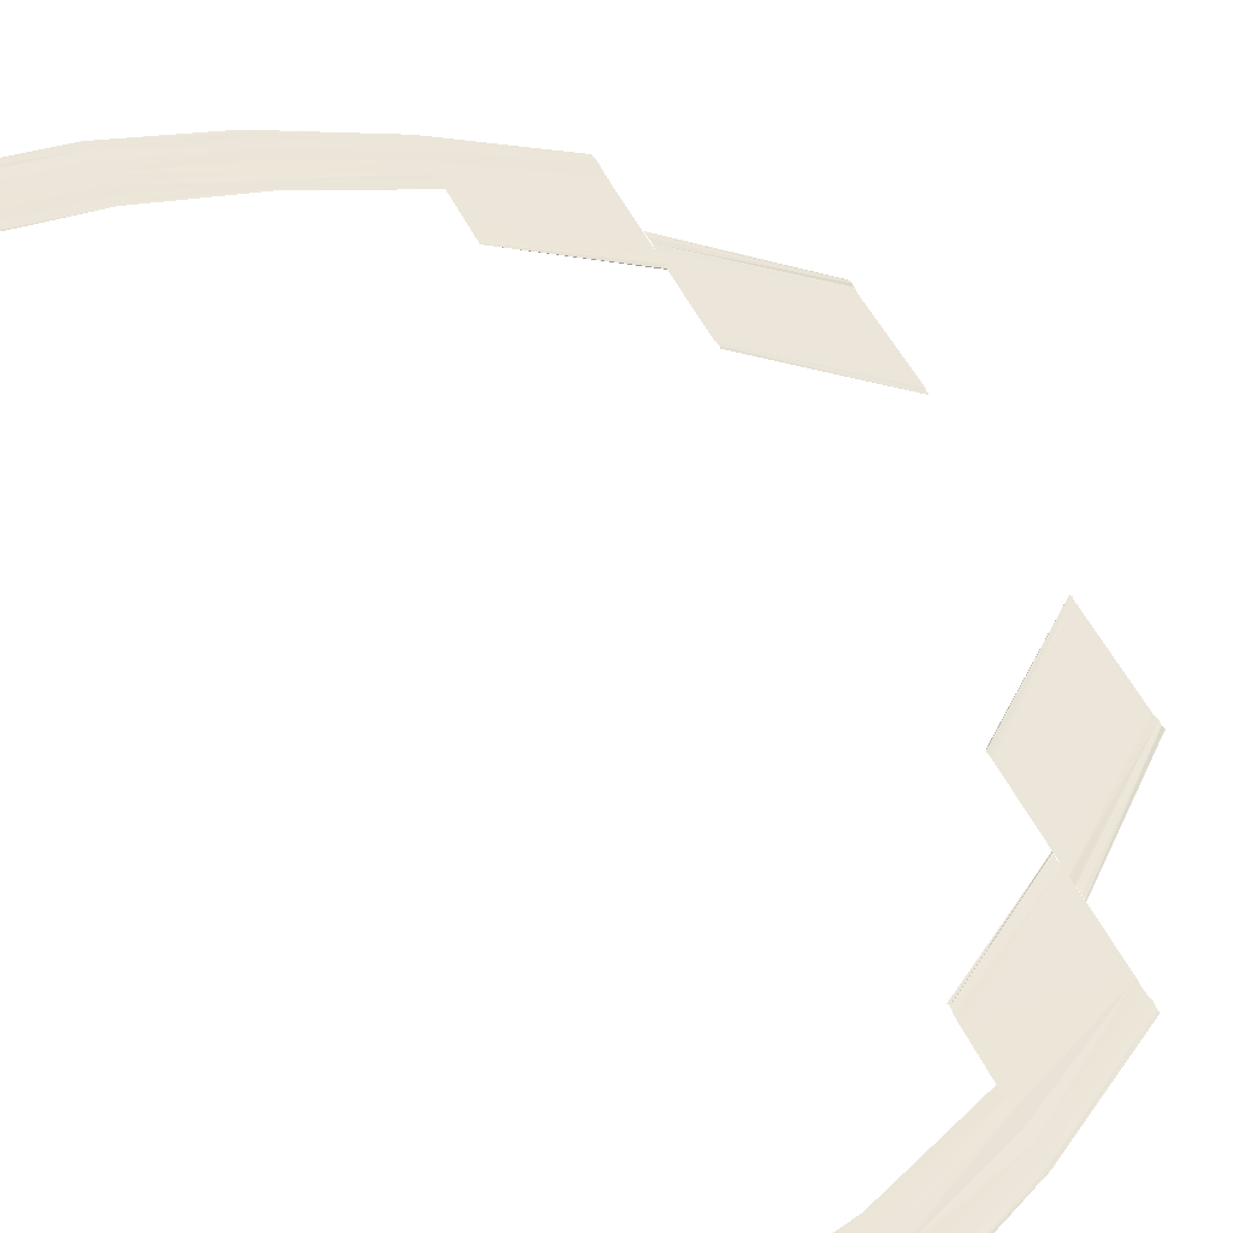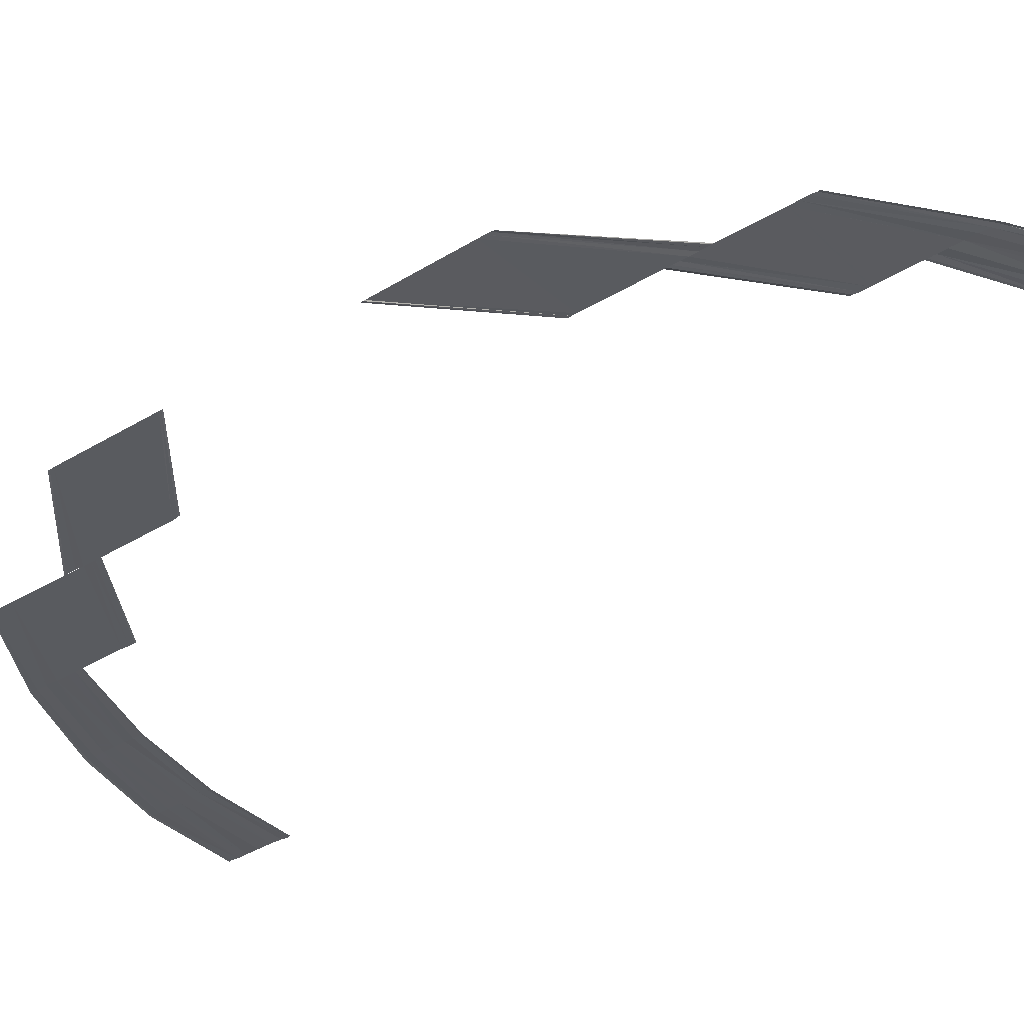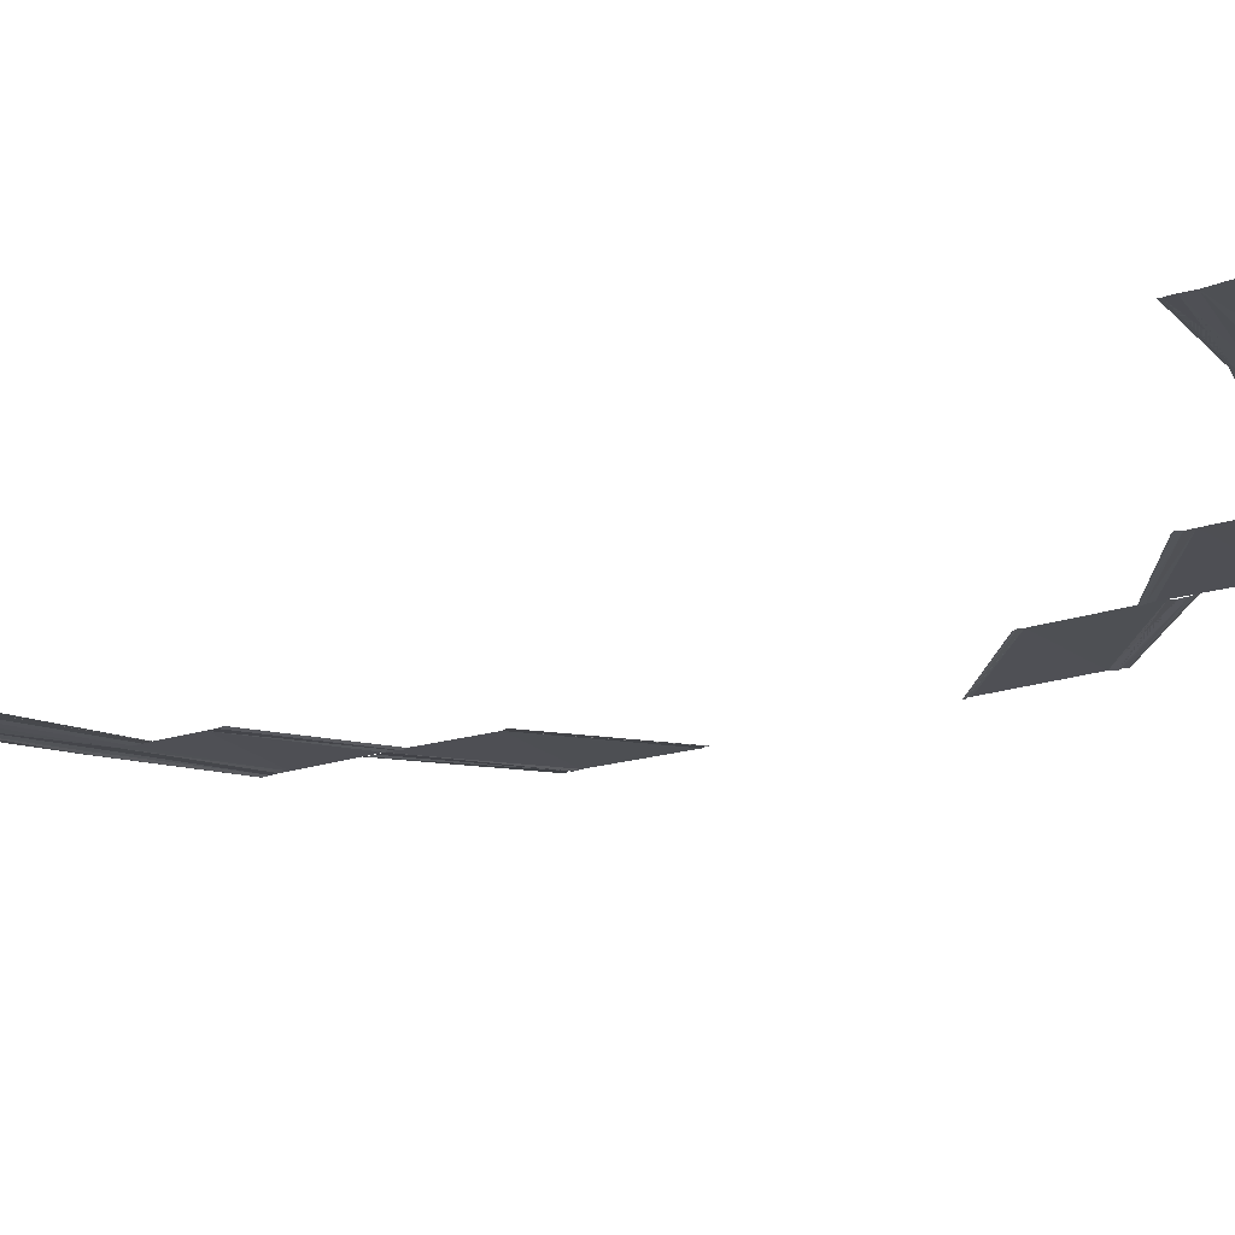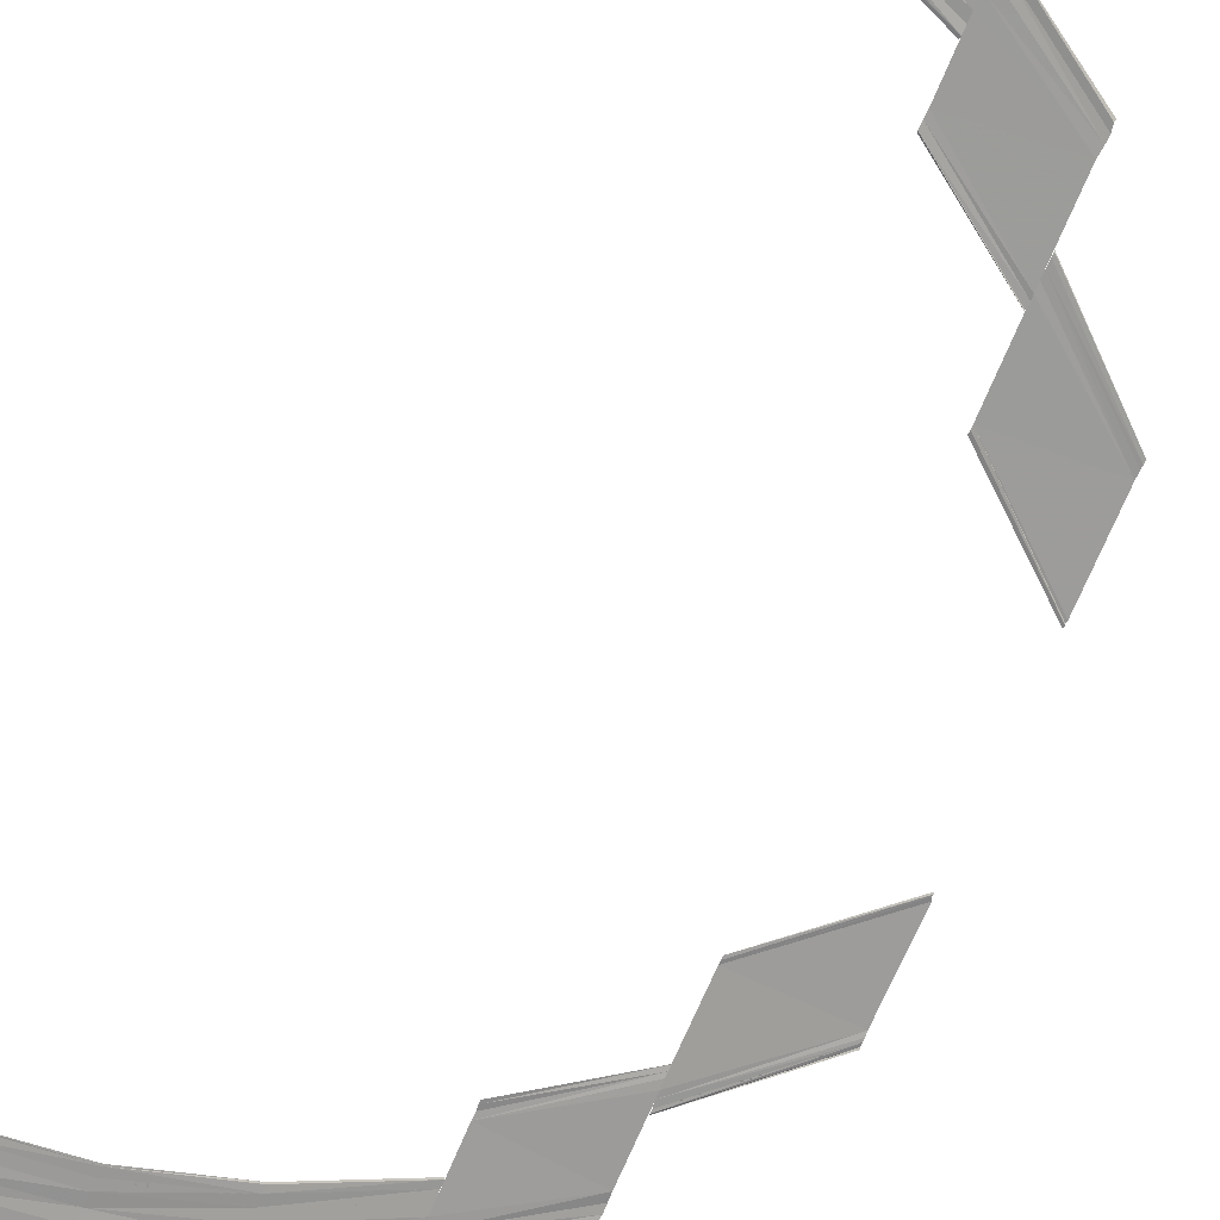
<metadata>
{"format":"obj","ext":"obj","renderer":"f3d","projection":"perspective","resolution":1024,"background":"white","views":[{"elev":47.3,"azim":156.4,"up":"+Y"},{"elev":-32.6,"azim":-48.7,"up":"+Y"},{"elev":-18.7,"azim":123.1,"up":"+Y"},{"elev":-69.9,"azim":157.4,"up":"+Y"}]}
</metadata>
<code>
o 25403
v 2217 1867 15.21
v 2217 1867 15.21
v 2217 1867 15.21
v 2217 1867 15.21
v 2217 1867 15.21
v 2217 1867 15.21
v 2217 1867 15.21
v 2217 1867 15.21
v 2217 1867 15.22
v 2217 1867 15.21
v 2217 1867 15.22
v 2217 1867 15.22
v 2217 1867 15.22
v 2217 1867 15.22
v 2217 1867 15.22
v 2217 1867 15.22
v 2217 1867 15.22
v 2217 1867 15.22
v 2217 1867 15.22
v 2217 1867 15.22
v 2217 1867 15.22
v 2217 1867 15.22
v 2217 1867 15.21
v 2217 1867 15.21
v 2217 1867 15.21
v 2217 1867 15.21
v 2217 1867 15.21
v 2217 1867 15.21
v 2217 1867 15.21
v 2217 1867 15.21
v 2217 1867 15.22
v 2217 1867 15.21
v 2217 1867 15.22
v 2217 1867 15.22
v 2217 1867 15.22
v 2217 1867 15.22
v 2217 1867 15.22
v 2217 1867 15.22
v 2217 1867 15.22
v 2217 1867 15.22
v 2217 1867 15.22
v 2217 1867 15.22
v 2217 1867 15.22
v 2217 1867 15.22
v 2217 1867 15.22
v 2217 1867 15.21
v 2217 1867 15.22
v 2217 1867 15.21
v 2217 1867 15.22
v 2217 1867 15.21
v 2217 1867 15.22
v 2217 1867 15.21
v 2217 1867 15.22
v 2217 1867 15.22
v 2217 1867 15.22
v 2217 1867 15.22
v 2217 1867 15.22
v 2217 1867 15.22
v 2217 1867 15.22
v 2217 1867 15.22
v 2217 1867 15.22
v 2217 1867 15.22
v 2217 1867 15.22
v 2217 1867 15.22
v 2217 1867 15.22
v 2217 1867 15.22
v 2217 1867 15.22
v 2217 1867 15.21
v 2217 1867 15.22
v 2217 1867 15.21
v 2217 1867 15.21
v 2217 1867 15.22
v 2217 1867 15.21
v 2217 1867 15.22
v 2217 1867 15.21
v 2217 1867 15.22
v 2217 1867 15.22
v 2217 1867 15.22
v 2217 1867 15.22
v 2217 1867 15.22
v 2217 1867 15.22
v 2217 1867 15.22
v 2217 1867 15.22
v 2217 1867 15.22
v 2217 1867 15.22
v 2217 1867 15.22
v 2217 1867 15.22
v 2217 1867 15.22
v 2217 1867 15.22
v 2217 1867 15.22
v 2217 1867 15.22
v 2217 1867 15.22
v 2217 1867 15.22
v 2217 1867 15.22
v 2217 1867 15.22
v 2217 1867 15.22
v 2217 1867 15.22
v 2217 1867 15.22
v 2217 1867 15.22
v 2217 1867 15.22
v 2217 1867 15.22
v 2217 1867 15.22
v 2217 1867 15.22
v 2217 1867 15.23
v 2217 1867 15.22
v 2217 1867 15.23
v 2217 1867 15.22
v 2217 1867 15.22
v 2217 1867 15.22
v 2217 1867 15.23
v 2217 1867 15.23
v 2217 1867 15.22
v 2217 1867 15.22
v 2217 1867 15.22
v 2217 1867 15.22
v 2217 1867 15.22
v 2217 1867 15.22
v 2217 1867 15.22
v 2217 1867 15.22
v 2217 1867 15.22
v 2217 1867 15.22
v 2217 1867 15.22
v 2217 1867 15.22
v 2217 1867 15.22
v 2217 1867 15.22
v 2217 1867 15.23
v 2217 1867 15.22
v 2217 1867 15.22
v 2217 1867 15.23
v 2217 1867 15.22
v 2217 1867 15.23
v 2217 1867 15.22
v 2217 1867 15.22
v 2217 1867 15.23
v 2217 1867 15.22
v 2217 1867 15.22
v 2217 1867 15.23
v 2217 1867 15.22
v 2217 1867 15.23
v 2217 1867 15.22
v 2217 1867 15.23
v 2217 1867 15.22
v 2217 1867 15.22
v 2217 1867 15.23
v 2217 1867 15.22
v 2217 1867 15.23
v 2217 1867 15.22
v 2217 1867 15.23
v 2217 1867 15.23
v 2217 1867 15.23
v 2217 1867 15.23
v 2217 1867 15.22
v 2217 1867 15.23
v 2217 1867 15.22
v 2217 1867 15.22
v 2217 1867 15.22
v 2217 1867 15.23
v 2217 1867 15.22
v 2217 1867 15.23
v 2217 1867 15.22
v 2217 1867 15.22
v 2217 1867 15.23
v 2217 1867 15.22
v 2217 1867 15.23
v 2217 1867 15.24
v 2217 1867 15.23
v 2217 1867 15.24
v 2217 1867 15.23
v 2217 1867 15.24
v 2217 1867 15.24
v 2217 1867 15.23
v 2217 1867 15.23
v 2217 1867 15.23
v 2217 1867 15.24
v 2217 1867 15.24
v 2217 1867 15.23
v 2217 1867 15.23
v 2217 1867 15.24
v 2217 1867 15.23
v 2217 1867 15.24
v 2217 1867 15.23
v 2217 1867 15.24
v 2217 1867 15.23
v 2217 1867 15.23
v 2217 1867 15.24
v 2217 1867 15.23
v 2217 1867 15.24
v 2217 1867 15.24
v 2217 1867 15.24
v 2217 1867 15.25
v 2217 1867 15.24
v 2217 1867 15.25
v 2217 1867 15.24
v 2217 1867 15.24
v 2217 1867 15.25
v 2217 1867 15.24
v 2217 1867 15.25
v 2217 1867 15.24
v 2217 1867 15.24
v 2217 1867 15.24
v 2217 1867 15.25
v 2217 1867 15.25
v 2217 1867 15.24
v 2217 1867 15.25
v 2217 1867 15.24
v 2217 1867 15.24
v 2217 1867 15.24
v 2217 1867 15.25
v 2217 1867 15.24
v 2217 1867 15.25
v 2217 1867 15.24
v 2217 1867 15.24
v 2217 1867 15.24
v 2217 1867 15.24
v 2217 1867 15.25
v 2217 1867 15.26
v 2217 1867 15.25
v 2217 1867 15.26
v 2217 1867 15.25
v 2217 1867 15.26
v 2217 1867 15.26
v 2217 1867 15.25
v 2217 1867 15.25
v 2217 1867 15.26
v 2217 1867 15.25
v 2217 1867 15.25
v 2217 1867 15.25
v 2217 1867 15.25
v 2217 1867 15.25
v 2217 1867 15.26
v 2217 1867 15.25
v 2217 1867 15.26
v 2217 1867 15.25
v 2217 1867 15.26
v 2217 1867 15.25
v 2217 1867 15.28
v 2217 1867 15.28
v 2217 1867 15.27
v 2217 1867 15.28
v 2217 1867 15.28
v 2217 1867 15.27
v 2217 1867 15.27
v 2217 1867 15.27
v 2217 1867 15.27
v 2217 1867 15.28
v 2217 1867 15.28
v 2217 1867 15.27
v 2217 1867 15.27
v 2217 1867 15.27
v 2217 1867 15.27
v 2217 1867 15.28
v 2217 1867 15.28
v 2217 1867 15.27
v 2217 1867 15.29
v 2217 1867 15.3
v 2217 1867 15.29
v 2217 1867 15.3
v 2217 1867 15.29
v 2217 1867 15.29
v 2217 1867 15.29
v 2217 1867 15.29
v 2217 1867 15.29
v 2217 1867 15.29
v 2217 1867 15.29
v 2217 1867 15.28
v 2217 1867 15.28
v 2217 1867 15.29
v 2217 1867 15.28
v 2217 1867 15.29
v 2217 1867 15.28
v 2217 1867 15.29
v 2217 1867 15.29
v 2217 1867 15.29
v 2217 1867 15.29
v 2217 1867 15.29
v 2217 1867 15.29
v 2217 1867 15.3
v 2217 1867 15.29
v 2217 1867 15.29
v 2217 1867 15.3
v 2217 1867 15.29
v 2217 1867 15.3
v 2217 1867 15.3
v 2217 1867 15.29
v 2217 1867 15.3
v 2217 1867 15.3
v 2217 1867 15.29
v 2217 1867 15.29
v 2217 1867 15.29
v 2217 1867 15.29
v 2217 1867 15.3
v 2217 1867 15.29
v 2217 1867 15.3
v 2217 1867 15.29
v 2217 1867 15.29
v 2217 1867 15.3
v 2217 1867 15.29
v 2217 1867 15.29
v 2217 1867 15.29
v 2217 1867 15.29
v 2217 1867 15.29
v 2217 1867 15.3
v 2217 1867 15.3
v 2217 1867 15.29
v 2217 1867 15.3
v 2217 1867 15.31
v 2217 1867 15.3
v 2217 1867 15.31
v 2217 1867 15.3
v 2217 1867 15.31
v 2217 1867 15.3
v 2217 1867 15.3
v 2217 1867 15.31
v 2217 1867 15.3
v 2217 1867 15.31
v 2217 1867 15.3
v 2217 1867 15.3
v 2217 1867 15.31
v 2217 1867 15.3
v 2217 1867 15.3
v 2217 1867 15.31
v 2217 1867 15.3
v 2217 1867 15.31
v 2217 1867 15.3
v 2217 1867 15.31
v 2217 1867 15.3
v 2217 1867 15.3
v 2217 1867 15.31
v 2217 1867 15.3
v 2217 1867 15.31
v 2217 1867 15.3
v 2217 1867 15.31
v 2217 1867 15.31
v 2217 1867 15.31
v 2217 1867 15.31
v 2217 1867 15.31
v 2217 1867 15.31
v 2217 1867 15.31
v 2217 1867 15.31
v 2217 1867 15.31
v 2217 1867 15.31
v 2217 1867 15.31
v 2217 1867 15.3
v 2217 1867 15.3
v 2217 1867 15.31
v 2217 1867 15.3
v 2217 1867 15.31
v 2217 1867 15.31
v 2217 1867 15.31
v 2217 1867 15.31
v 2217 1867 15.31
v 2217 1867 15.31
v 2217 1867 15.31
v 2217 1867 15.31
v 2217 1867 15.31
v 2217 1867 15.31
v 2217 1867 15.31
v 2217 1867 15.31
v 2217 1867 15.31
v 2217 1867 15.31
v 2217 1867 15.31
v 2217 1867 15.31
v 2217 1867 15.31
v 2217 1867 15.31
v 2217 1867 15.31
v 2217 1867 15.31
v 2217 1867 15.31
v 2217 1867 15.31
v 2217 1867 15.31
v 2217 1867 15.31
v 2217 1867 15.31
v 2217 1867 15.31
v 2217 1867 15.31
v 2217 1867 15.3
v 2217 1867 15.3
v 2217 1867 15.31
v 2217 1867 15.31
v 2217 1867 15.3
v 2217 1867 15.31
v 2217 1867 15.32
v 2217 1867 15.31
v 2217 1867 15.32
v 2217 1867 15.31
v 2217 1867 15.32
v 2217 1867 15.31
v 2217 1867 15.31
v 2217 1867 15.32
v 2217 1867 15.31
v 2217 1867 15.31
v 2217 1867 15.31
v 2217 1867 15.31
v 2217 1867 15.31
v 2217 1867 15.31
v 2217 1867 15.31
v 2217 1867 15.31
v 2217 1867 15.31
v 2217 1867 15.31
v 2217 1867 15.31
v 2217 1867 15.31
v 2217 1867 15.31
v 2217 1867 15.31
v 2217 1867 15.32
v 2217 1867 15.31
v 2217 1867 15.31
v 2217 1867 15.32
v 2217 1867 15.31
v 2217 1867 15.32
v 2217 1867 15.31
v 2217 1867 15.32
v 2217 1867 15.31
v 2217 1867 15.31
v 2217 1867 15.31
v 2217 1867 15.31
v 2217 1867 15.31
v 2217 1867 15.31
v 2217 1867 15.31
v 2217 1867 15.31
v 2217 1867 15.31
v 2217 1867 15.31
v 2217 1867 15.31
v 2217 1867 15.31
v 2217 1867 15.31
v 2217 1867 15.31
v 2217 1867 15.32
v 2217 1867 15.32
v 2217 1867 15.32
v 2217 1867 15.32
v 2217 1867 15.32
v 2217 1867 15.32
v 2217 1867 15.32
v 2217 1867 15.32
v 2217 1867 15.32
v 2217 1867 15.32
v 2217 1867 15.32
v 2217 1867 15.31
v 2217 1867 15.31
v 2217 1867 15.31
v 2217 1867 15.31
v 2217 1867 15.31
v 2217 1867 15.31
v 2217 1867 15.31
v 2217 1867 15.31
v 2217 1867 15.31
v 2217 1867 15.31
v 2217 1867 15.31
v 2217 1867 15.32
v 2217 1867 15.32
v 2217 1867 15.32
v 2217 1867 15.32
v 2217 1867 15.32
v 2217 1867 15.32
v 2217 1867 15.32
v 2217 1867 15.32
v 2217 1867 15.32
v 2217 1867 15.32
v 2217 1867 15.31
v 2217 1867 15.32
v 2217 1867 15.31
v 2217 1867 15.31
v 2217 1867 15.31
v 2217 1867 15.31
v 2217 1867 15.31
v 2217 1867 15.31
v 2217 1867 15.31
v 2217 1867 15.31
v 2217 1867 15.31
v 2217 1867 15.31
v 2217 1867 15.31
f 1 2 3
f 2 4 5
f 6 4 5
f 7 6 3
f 7 6 8
f 6 9 10
f 11 9 10
f 12 11 8
f 12 11 13
f 11 14 15
f 16 14 15
f 17 16 13
f 17 16 18
f 19 20 18
f 16 21 22
f 20 21 22
f 23 24 25
f 23 24 26
f 24 27 28
f 24 29 30
f 31 29 30
f 32 31 25
f 32 31 33
f 31 34 35
f 36 34 35
f 37 36 33
f 37 36 38
f 36 39 40
f 41 39 40
f 42 41 38
f 42 41 43
f 41 44 45
f 46 47 48
f 47 49 50
f 51 49 50
f 52 51 48
f 52 51 53
f 51 54 55
f 56 54 55
f 57 56 53
f 57 56 58
f 56 59 60
f 61 59 60
f 62 61 58
f 62 61 63
f 64 65 63
f 61 66 67
f 65 66 67
f 68 69 70
f 68 69 71
f 69 72 73
f 69 74 75
f 76 74 75
f 77 76 70
f 77 76 78
f 76 79 80
f 81 79 80
f 82 81 78
f 82 81 83
f 81 84 85
f 86 84 85
f 87 86 83
f 87 86 88
f 86 89 90
f 91 92 93
f 92 94 95
f 96 94 95
f 97 96 93
f 97 96 98
f 96 99 100
f 101 99 100
f 102 101 98
f 102 101 103
f 101 104 105
f 106 104 105
f 107 106 103
f 107 106 108
f 109 110 108
f 106 111 112
f 110 111 112
f 113 114 115
f 113 114 116
f 114 117 118
f 114 119 120
f 121 119 120
f 122 121 115
f 122 121 123
f 121 124 125
f 126 124 125
f 127 126 123
f 127 126 128
f 126 129 130
f 131 129 130
f 132 131 128
f 132 131 133
f 131 134 135
f 136 137 138
f 137 139 140
f 141 139 140
f 142 141 138
f 142 141 143
f 141 144 145
f 146 144 145
f 147 146 143
f 147 146 148
f 146 149 150
f 149 151 152
f 153 151 152
f 154 153 155
f 154 153 156
f 153 157 158
f 159 157 158
f 160 159 156
f 160 159 161
f 159 162 163
f 164 165 166
f 165 167 168
f 169 170 168
f 171 169 166
f 171 169 172
f 173 174 172
f 169 175 176
f 174 175 176
f 177 178 164
f 177 178 179
f 178 180 181
f 182 180 181
f 183 182 179
f 183 182 184
f 182 185 186
f 187 188 189
f 188 190 191
f 192 190 191
f 193 192 189
f 193 192 194
f 192 195 196
f 197 195 196
f 198 197 194
f 199 197 200
f 197 201 200
f 201 202 203
f 204 202 203
f 205 204 206
f 205 204 207
f 204 208 209
f 210 208 209
f 211 210 207
f 211 210 212
f 210 213 214
f 215 216 217
f 216 218 219
f 220 221 219
f 222 220 217
f 222 220 223
f 220 224 225
f 226 224 227
f 228 224 229
f 228 230 231
f 230 232 233
f 234 232 233
f 235 234 231
f 235 234 215
f 236 237 238
f 239 237 238
f 239 240 241
f 242 239 243
f 242 239 244
f 245 236 246
f 247 245 246
f 248 245 249
f 250 251 249
f 245 252 253
f 251 252 253
f 254 255 256
f 255 257 258
f 259 257 258
f 260 259 256
f 260 259 261
f 259 262 263
f 264 262 263
f 265 264 261
f 265 264 266
f 266 267 268
f 267 269 270
f 271 272 270
f 273 271 268
f 273 271 274
f 271 275 276
f 277 275 276
f 278 277 274
f 278 277 279
f 277 280 281
f 282 283 284
f 285 283 284
f 286 282 287
f 288 286 287
f 289 286 290
f 286 291 292
f 293 291 292
f 294 293 290
f 294 293 295
f 293 296 297
f 298 285 299
f 298 285 300
f 301 302 300
f 285 303 304
f 302 303 304
f 305 306 307
f 306 308 309
f 310 308 309
f 311 310 307
f 311 310 312
f 310 313 314
f 315 313 314
f 316 315 312
f 316 315 317
f 317 318 319
f 320 321 319
f 320 321 322
f 321 323 324
f 325 323 324
f 326 325 322
f 326 325 327
f 325 328 329
f 321 330 331
f 332 330 331
f 332 333 334
f 335 333 336
f 333 337 338
f 339 337 338
f 333 340 341
f 342 340 341
f 343 342 336
f 343 342 344
f 342 345 346
f 347 339 348
f 347 339 349
f 339 350 351
f 352 350 351
f 353 352 349
f 353 352 354
f 352 355 356
f 357 358 359
f 358 360 361
f 362 360 361
f 363 362 359
f 363 362 364
f 362 365 366
f 367 365 366
f 368 367 364
f 368 367 369
f 367 370 371
f 372 370 371
f 373 372 369
f 373 372 374
f 375 376 374
f 372 377 378
f 376 377 378
f 379 380 381
f 380 382 383
f 384 382 383
f 385 384 381
f 385 384 386
f 384 387 388
f 389 387 388
f 390 389 386
f 390 389 391
f 389 392 393
f 394 392 393
f 395 394 391
f 395 394 396
f 397 398 396
f 394 399 400
f 398 399 400
f 401 402 403
f 401 402 404
f 402 405 406
f 402 407 408
f 409 407 408
f 410 409 403
f 410 409 411
f 409 412 413
f 414 412 413
f 415 414 411
f 415 414 416
f 414 417 418
f 419 417 418
f 420 419 416
f 420 419 421
f 419 422 423
f 424 425 426
f 425 427 428
f 429 427 428
f 430 429 426
f 430 429 431
f 429 432 433
f 434 432 433
f 435 434 431
f 435 434 436
f 434 437 438
f 439 437 438
f 440 439 436
f 440 439 441
f 442 443 441
f 439 444 445
f 443 444 445
f 446 447 448
f 446 447 449
f 447 450 451
f 447 452 453
f 454 452 453
f 455 454 448
f 455 454 456
f 454 457 458
f 459 457 458
f 460 459 456
f 460 459 461
f 459 462 463
f 464 462 463
f 465 464 461
f 465 464 466
f 464 467 468

</code>
